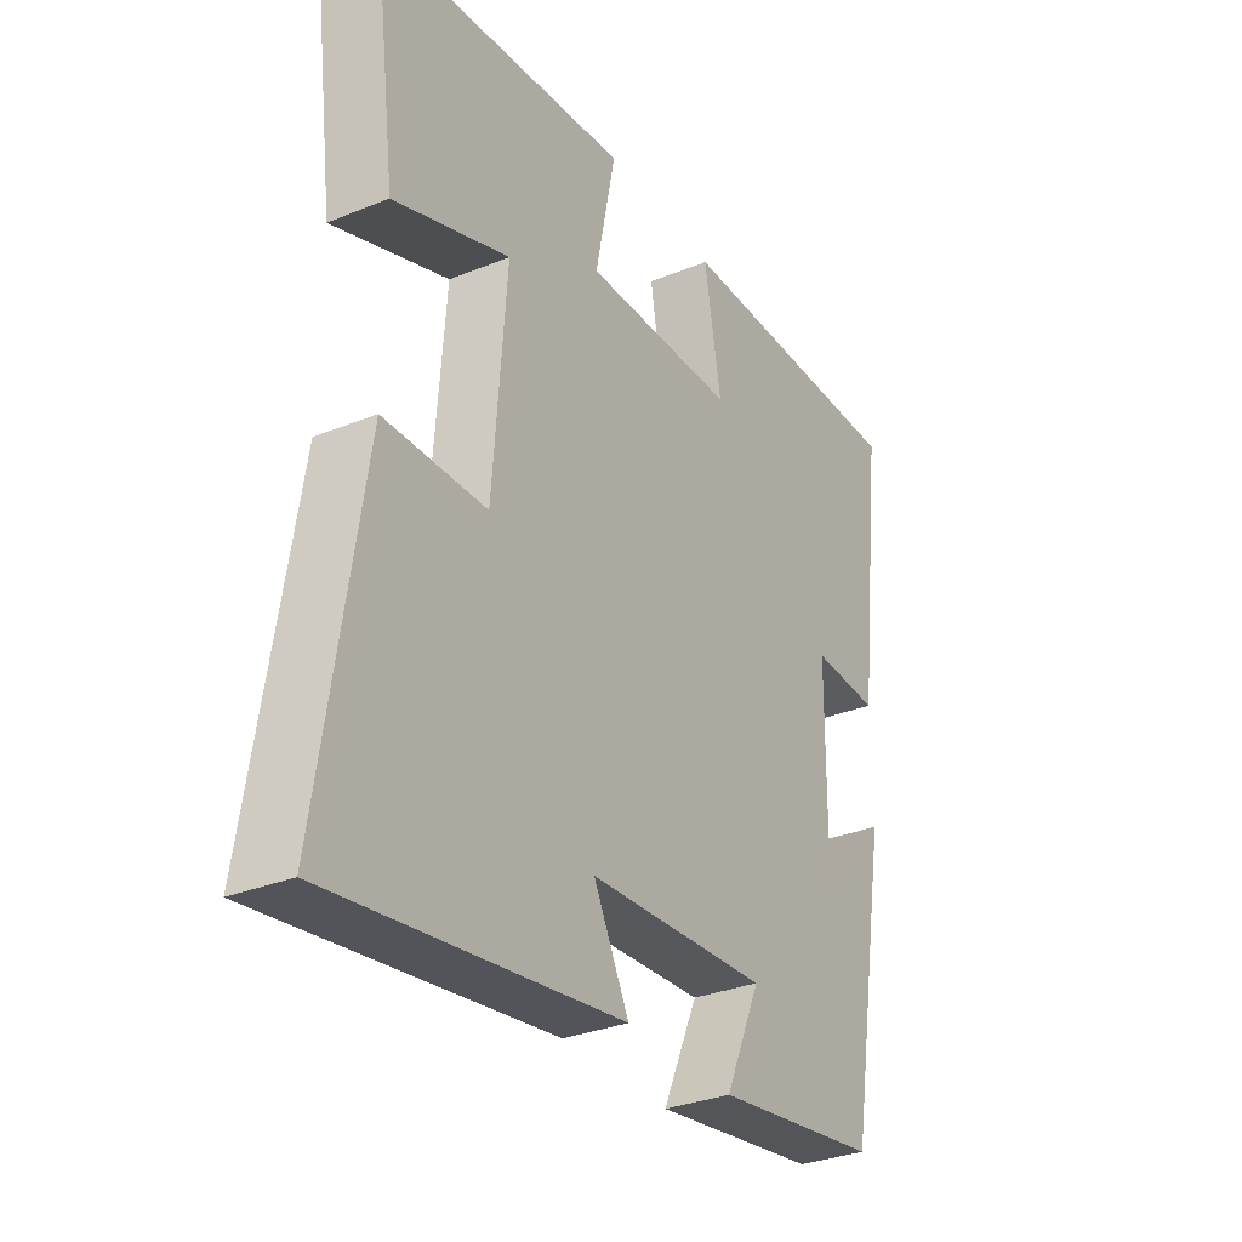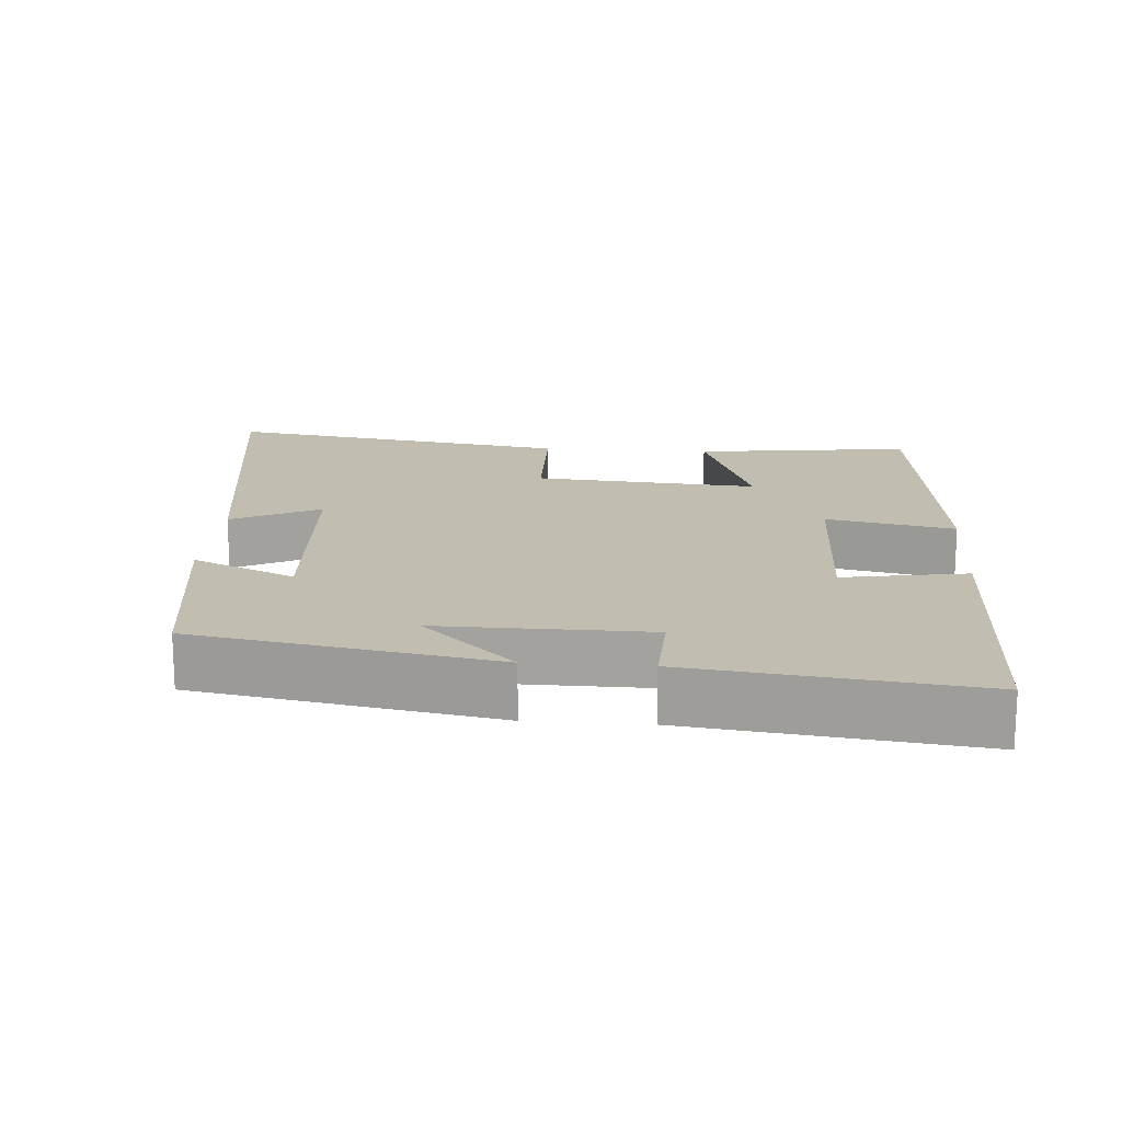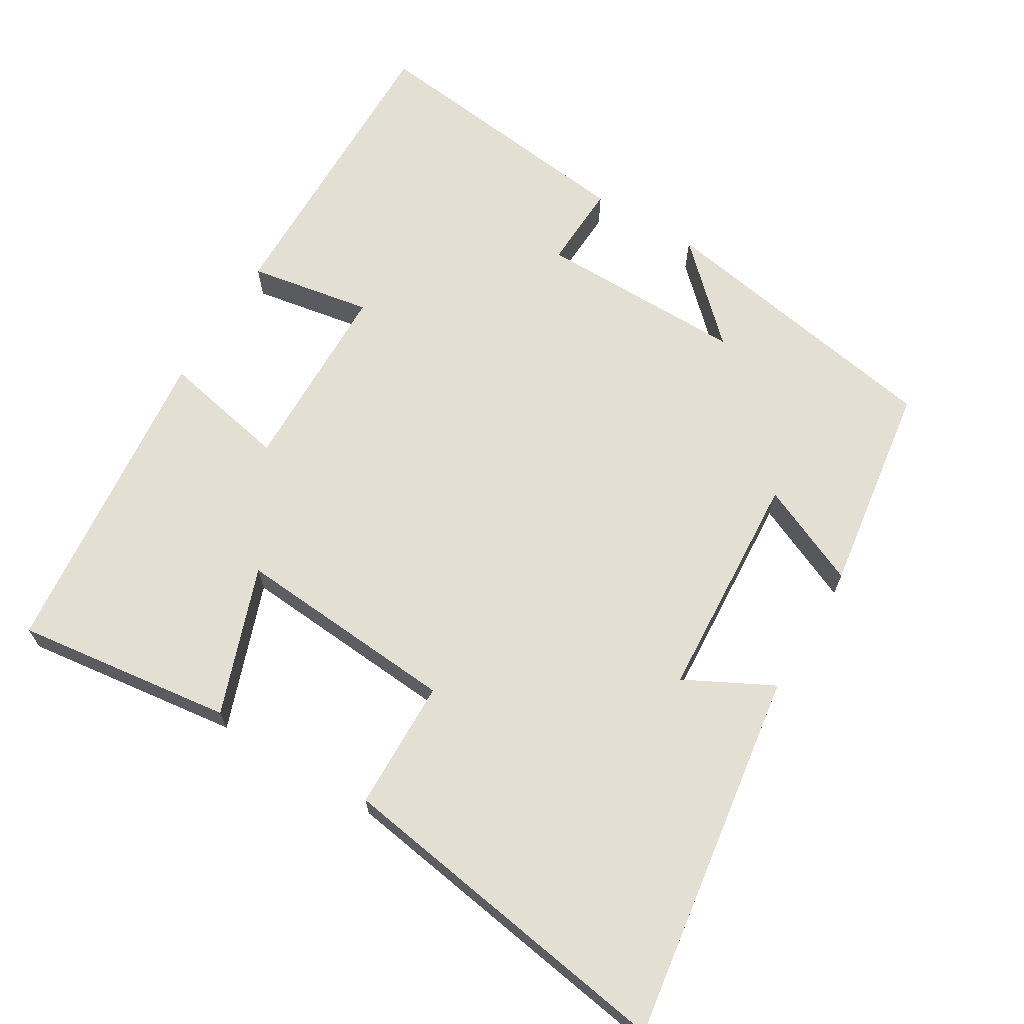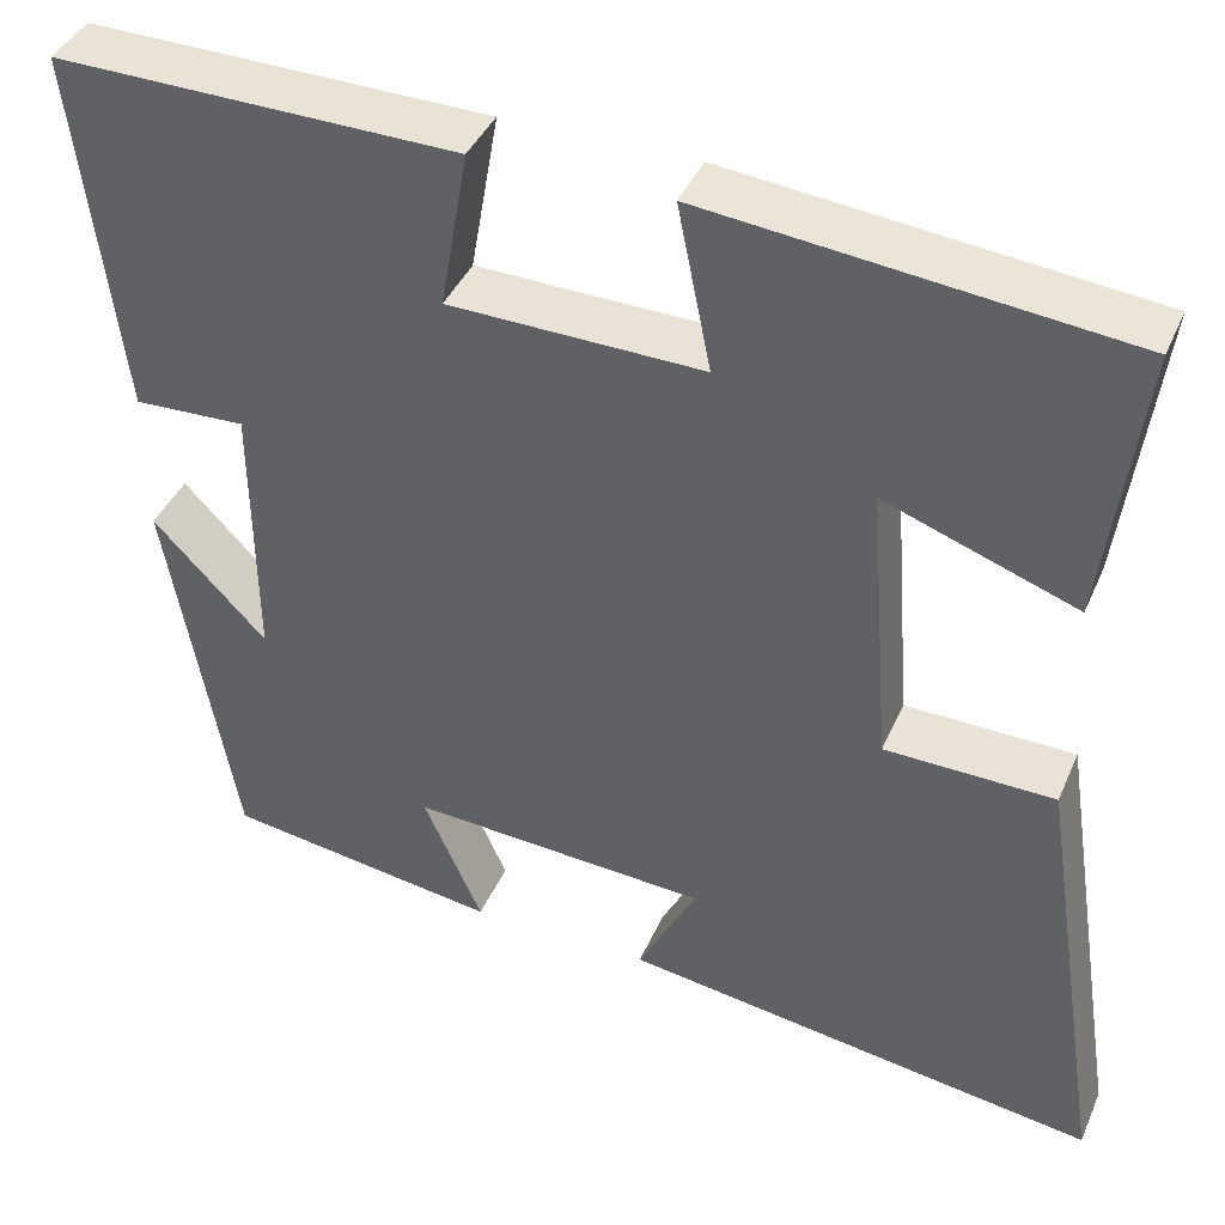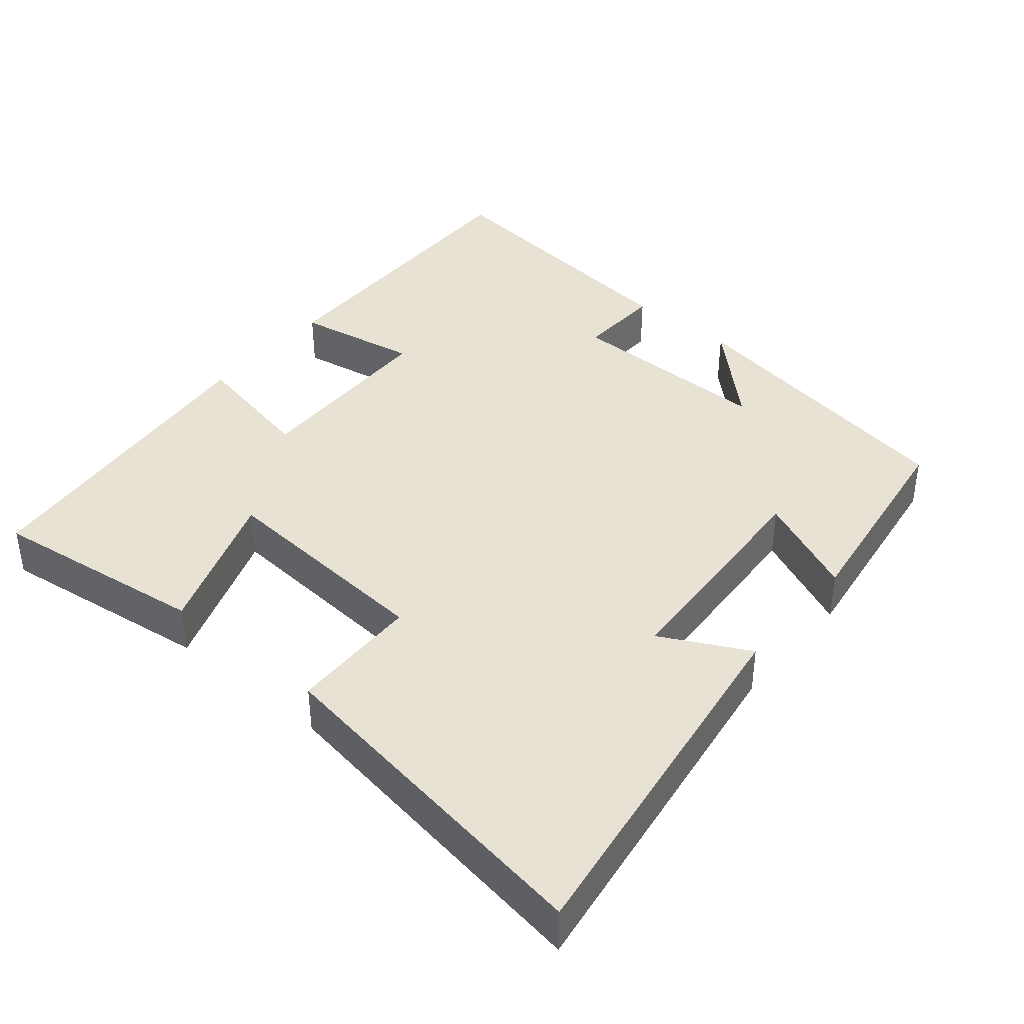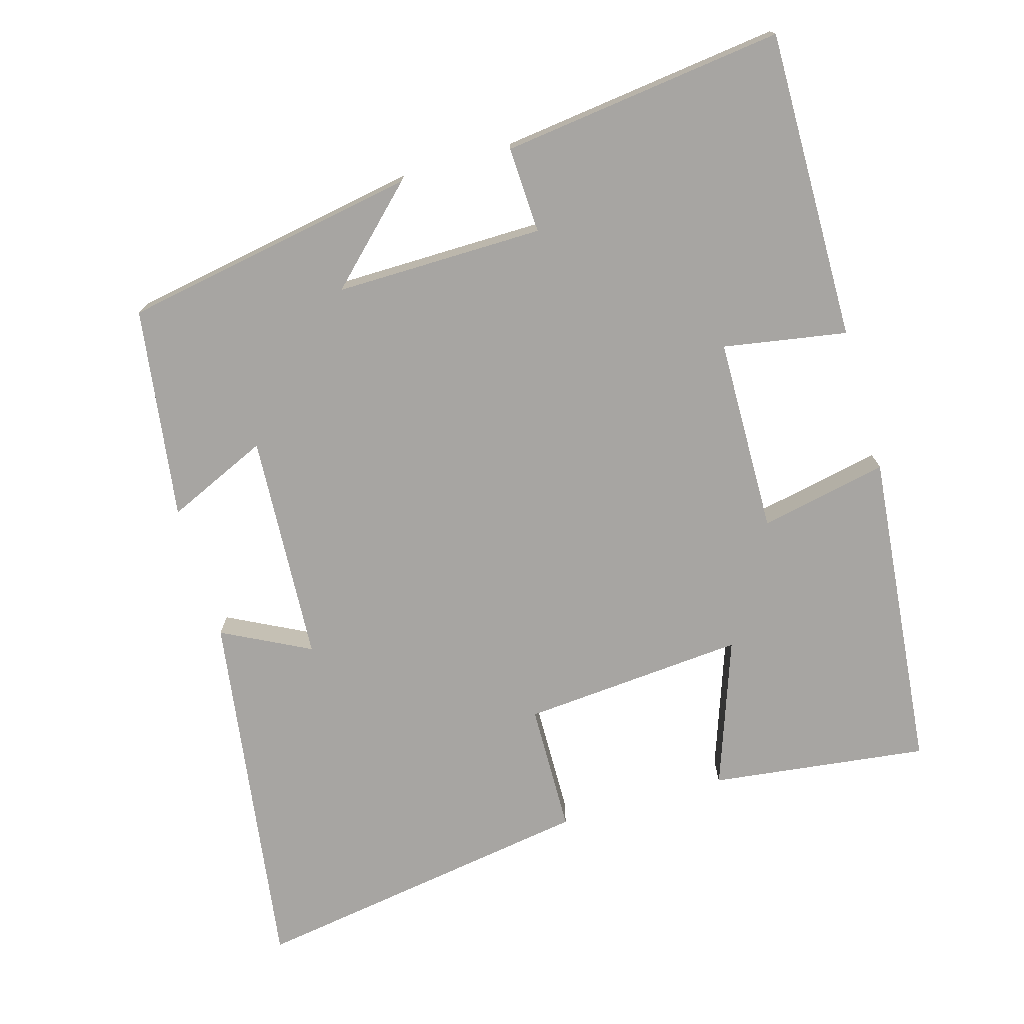
<metadata>
{"format":"obj","ext":"obj","renderer":"f3d","projection":"perspective","resolution":1024,"background":"white","views":[{"elev":-31.6,"azim":119.9,"up":"+Z"},{"elev":16.8,"azim":-85.6,"up":"+Y"},{"elev":67.0,"azim":121.1,"up":"+Y"},{"elev":40.6,"azim":22.1,"up":"+Z"},{"elev":39.7,"azim":129.9,"up":"+Y"},{"elev":-73.9,"azim":-73.6,"up":"+Y"}]}
</metadata>
<code>
v -0.428 0.07 -0.457
v -0.5 0.07 -0.044
v -0.378 0.07 -0.171
v -0.38 0.07 0.119
v -0.5 0.07 0.114
v -0.547 0.07 0.507
v -0.116 0.07 0.5
v -0.146 0.07 0.328
v 0.126 0.07 0.322
v 0.09 0.07 0.5
v 0.539 0.07 0.453
v 0.5 0.07 0.15
v 0.294 0.07 0.224
v 0.318 0.07 -0.088
v 0.5 0.07 -0.092
v 0.575 0.07 -0.576
v 0.061 0.07 -0.5
v 0.124 0.07 -0.378
v -0.196 0.07 -0.358
v -0.133 0.07 -0.5
v -0.428 0 -0.457
v -0.5 0 -0.044
v -0.378 0 -0.171
v -0.38 0 0.119
v -0.5 0 0.114
v -0.547 0 0.507
v -0.116 0 0.5
v -0.146 0 0.328
v 0.126 0 0.322
v 0.09 0 0.5
v 0.539 0 0.453
v 0.5 0 0.15
v 0.294 0 0.224
v 0.318 0 -0.088
v 0.5 0 -0.092
v 0.575 0 -0.576
v 0.061 0 -0.5
v 0.124 0 -0.378
v -0.196 0 -0.358
v -0.133 0 -0.5
f 19 20 1
f 15 16 17 18
f 14 15 18 19
f 13 14 19 1
f 9 10 11 12
f 9 12 13
f 8 9 13 1
f 4 5 6 7
f 3 4 7 8
f 1 2 3
f 1 3 8
f 21 40 39
f 38 37 36 35
f 39 38 35 34
f 21 39 34 33
f 32 31 30 29
f 33 32 29
f 21 33 29 28
f 27 26 25 24
f 28 27 24 23
f 23 22 21
f 28 23 21
f 1 21 22 2
f 2 22 23 3
f 3 23 24 4
f 4 24 25 5
f 5 25 26 6
f 6 26 27 7
f 7 27 28 8
f 8 28 29 9
f 9 29 30 10
f 10 30 31 11
f 11 31 32 12
f 12 32 33 13
f 13 33 34 14
f 14 34 35 15
f 15 35 36 16
f 16 36 37 17
f 17 37 38 18
f 18 38 39 19
f 19 39 40 20
f 20 40 21 1

</code>
